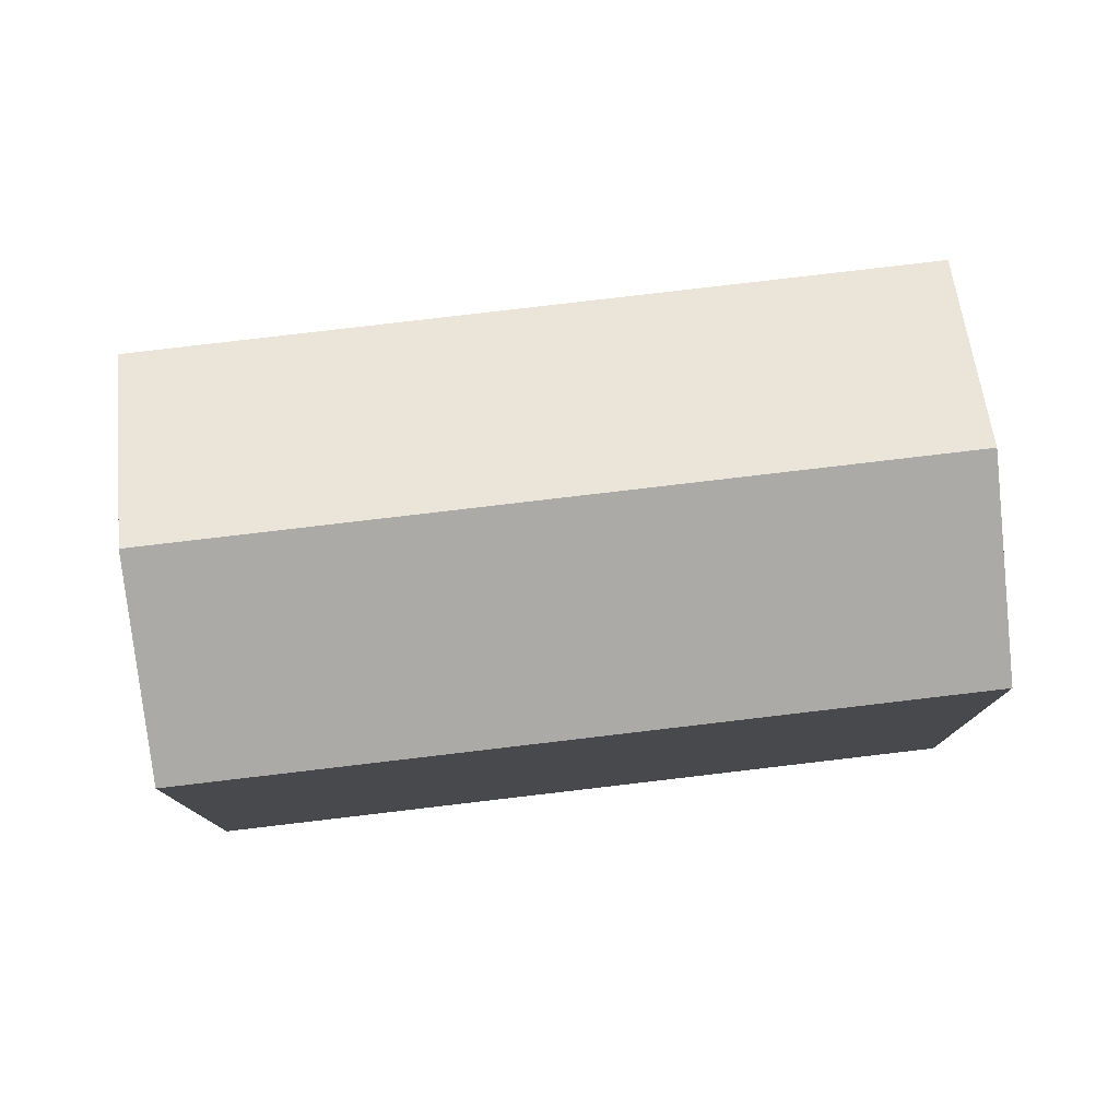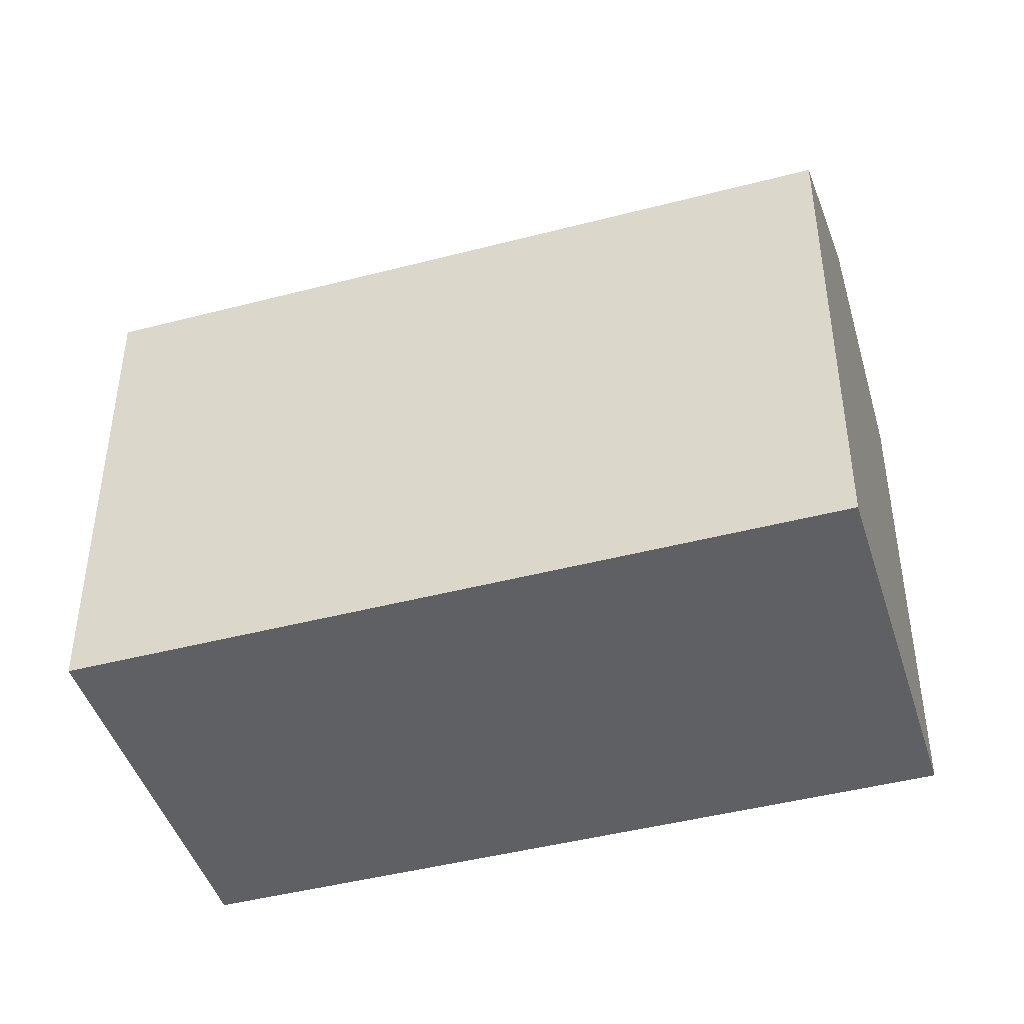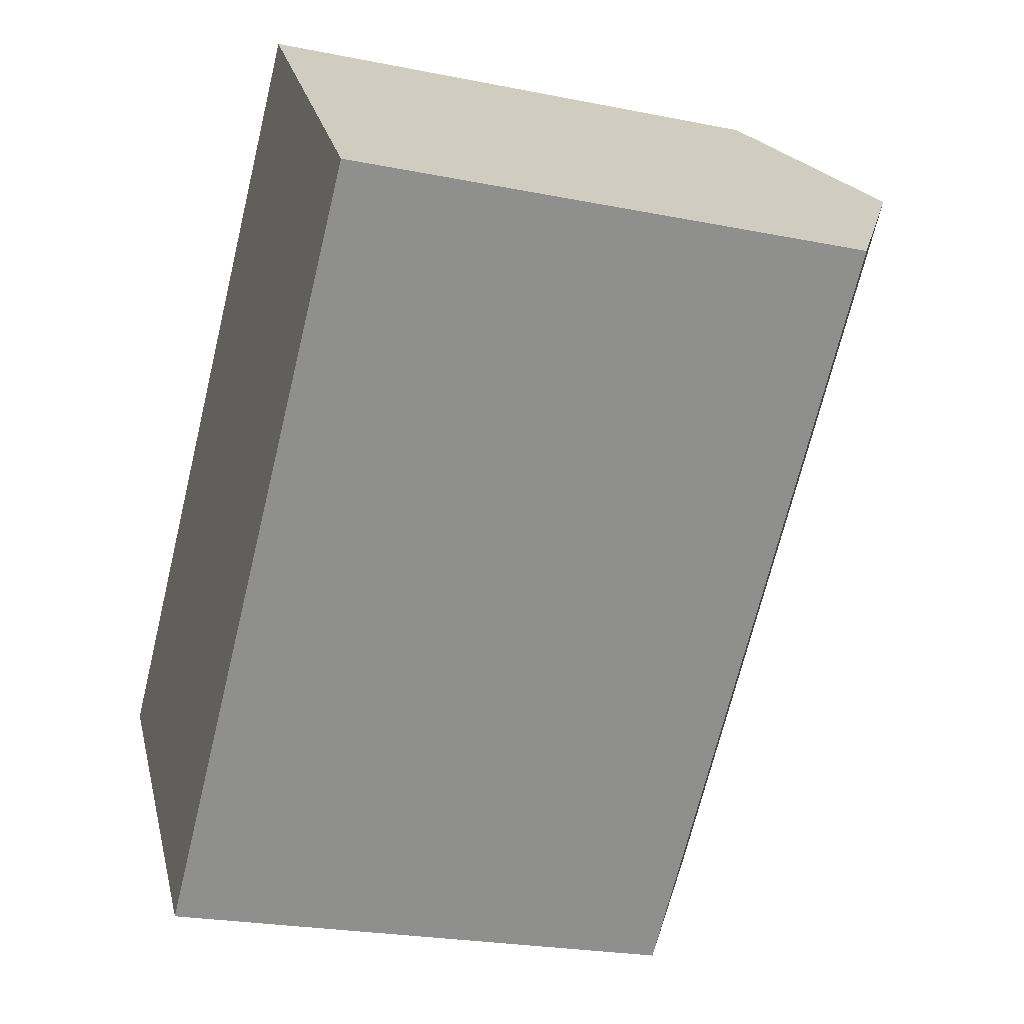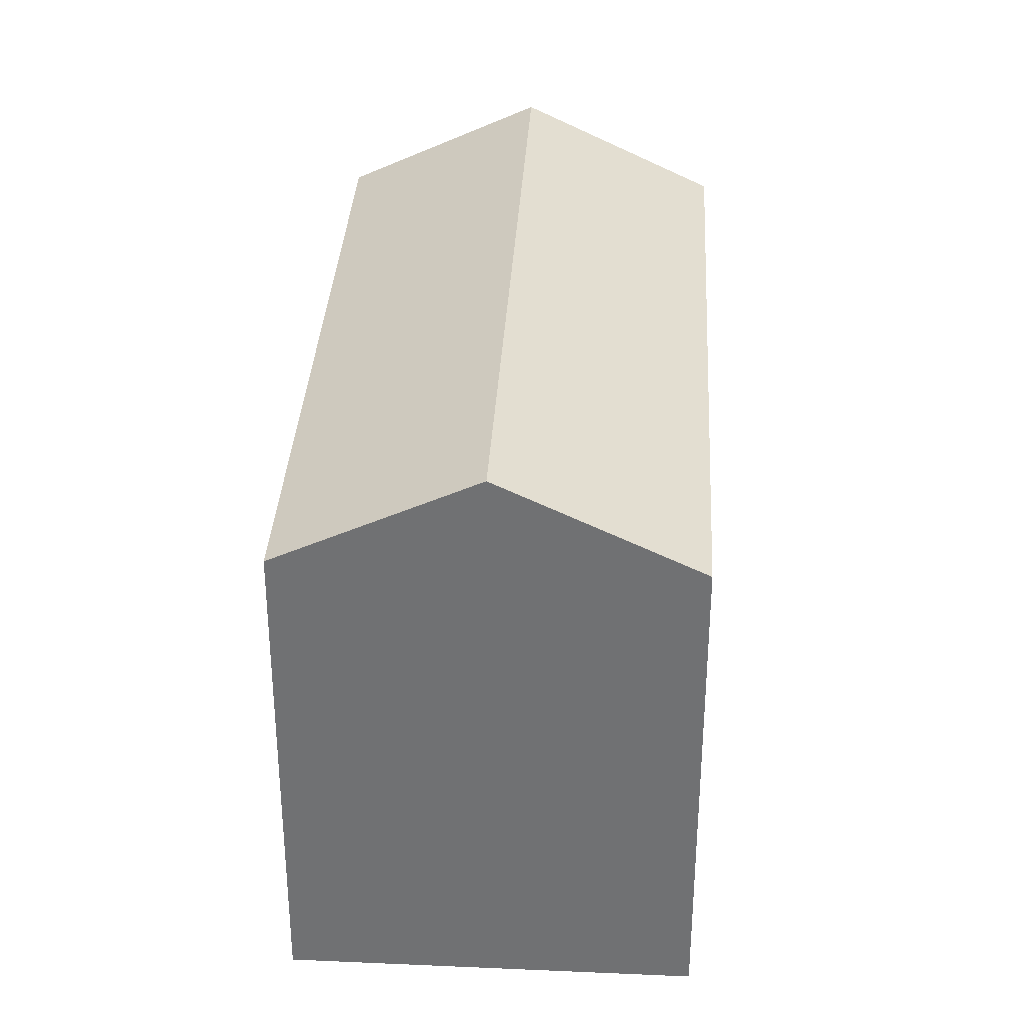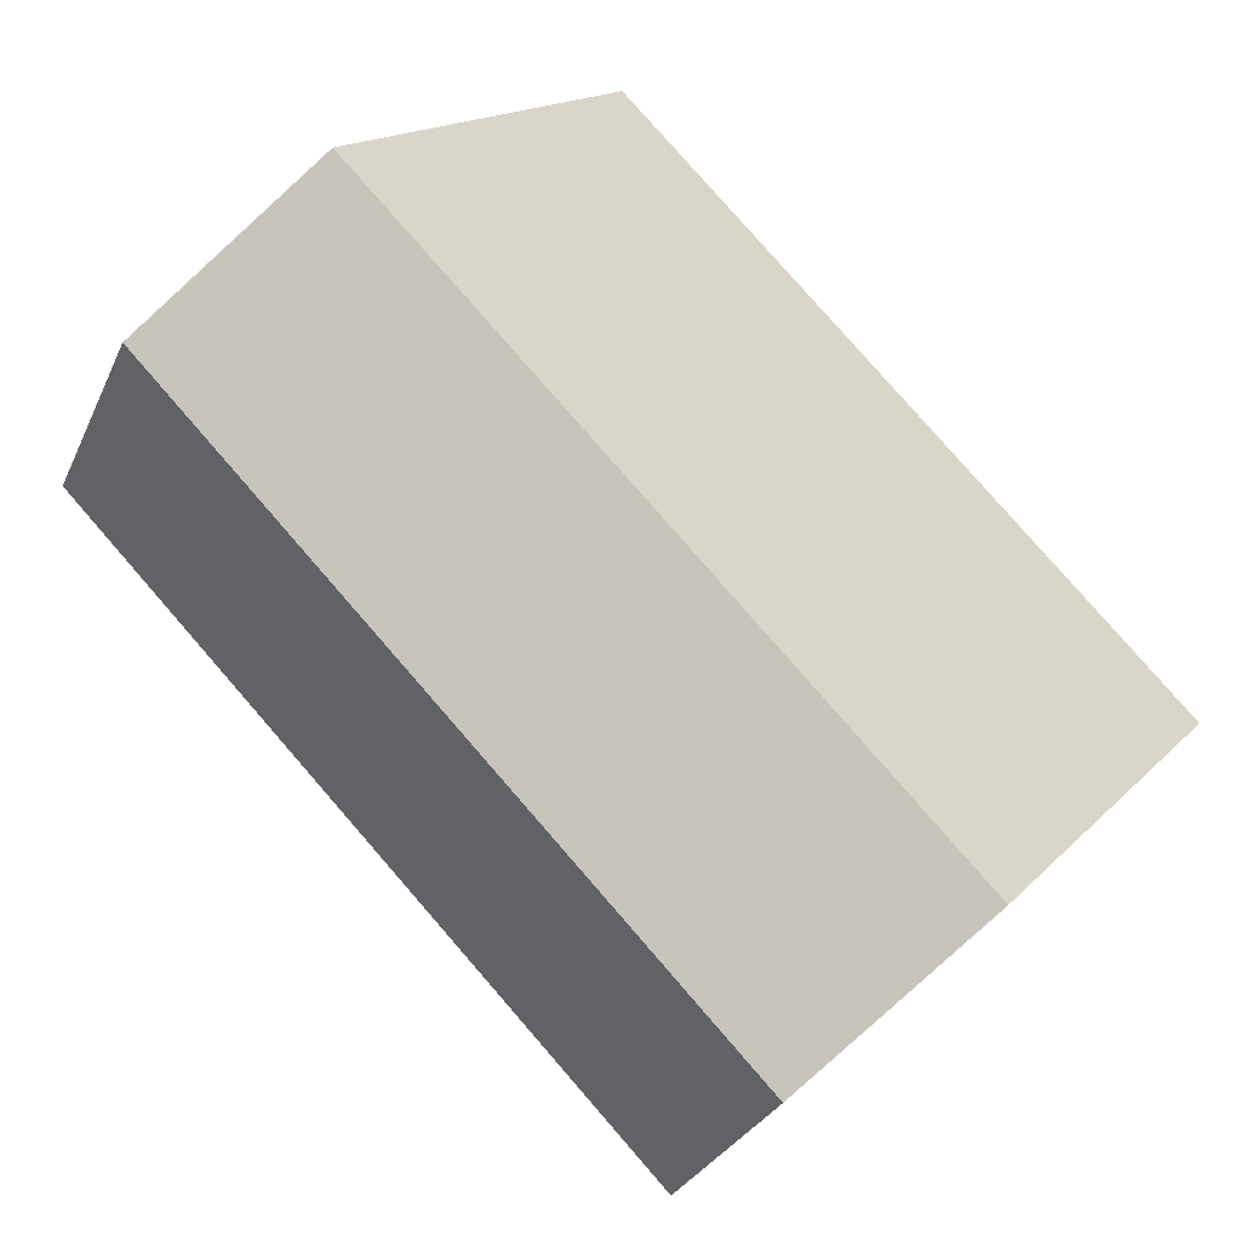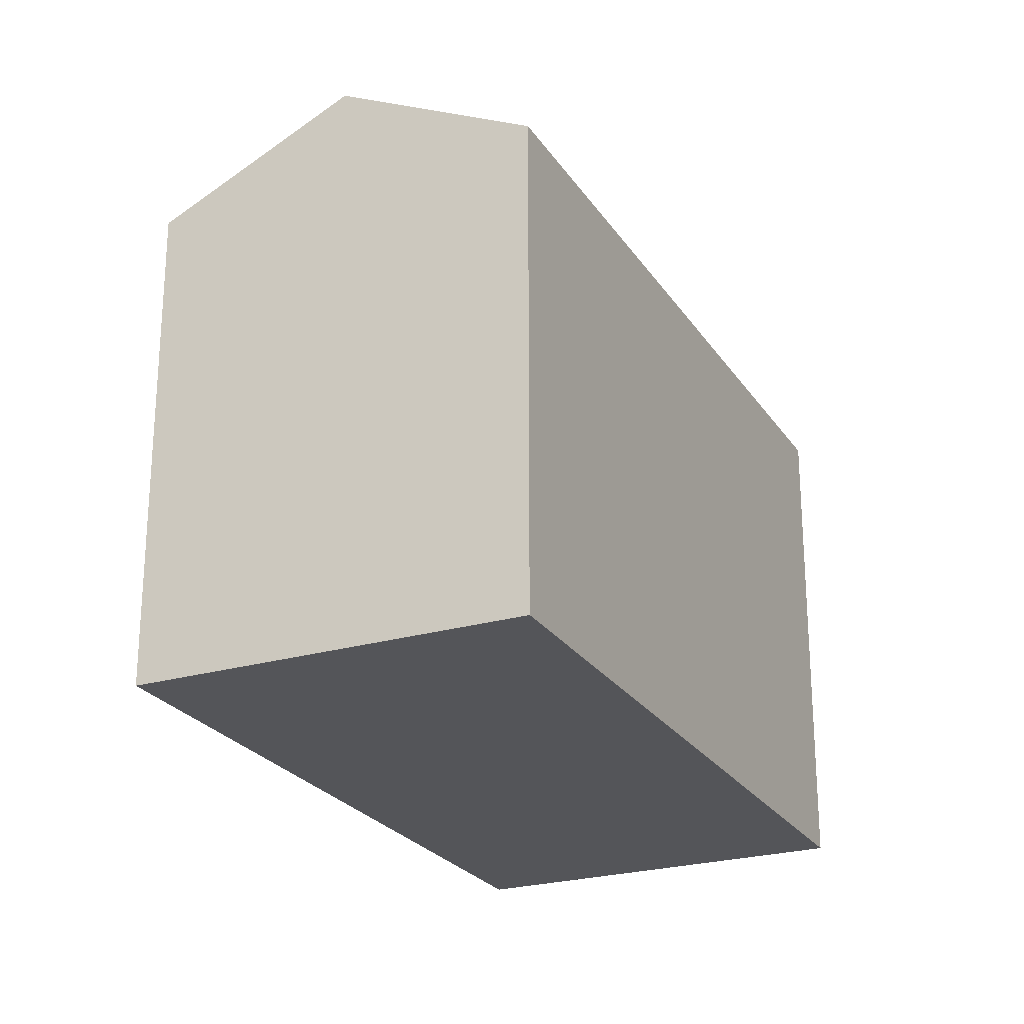
<metadata>
{"format":"obj","ext":"obj","renderer":"f3d","projection":"perspective","resolution":1024,"background":"white","views":[{"elev":79.6,"azim":-49.5,"up":"+Y"},{"elev":-44.8,"azim":154.1,"up":"+Y"},{"elev":-23.8,"azim":71.4,"up":"+Z"},{"elev":34.4,"azim":-129.5,"up":"+Y"},{"elev":15.5,"azim":-153.4,"up":"+Z"},{"elev":-24.6,"azim":-107.3,"up":"+Y"}]}
</metadata>
<code>
v  15.75 13.42 -0.188
v  18.95 15.97 10.16
v  22.63 13.42 6.182
v  3.688 15.97 -3.97
v  7.375 13.42 -7.94
v  15.27 13.42 14.13
v  0 13.42 8.219e-16
v  7.375 4.862e-16 -7.94
v  0 0 0
v  3.688 2.431e-16 -3.97
v  15.27 -8.655e-16 14.13
v  22.63 -3.785e-16 6.182
v  18.95 -6.22e-16 10.16
v  15.75 1.151e-17 -0.188
g defaultobject
f 1 2 3
f 2 1 4
f 4 1 5
f 4 6 2
f 6 4 7
f 5 7 4
f 7 5 8
f 7 8 9
f 9 8 10
f 9 6 7
f 6 9 11
f 6 3 2
f 3 6 11
f 3 11 12
f 12 11 13
f 12 1 3
f 1 12 5
f 5 12 14
f 5 14 8
f 10 11 9
f 11 10 8
f 11 8 14
f 11 14 12
f 11 12 13

</code>
